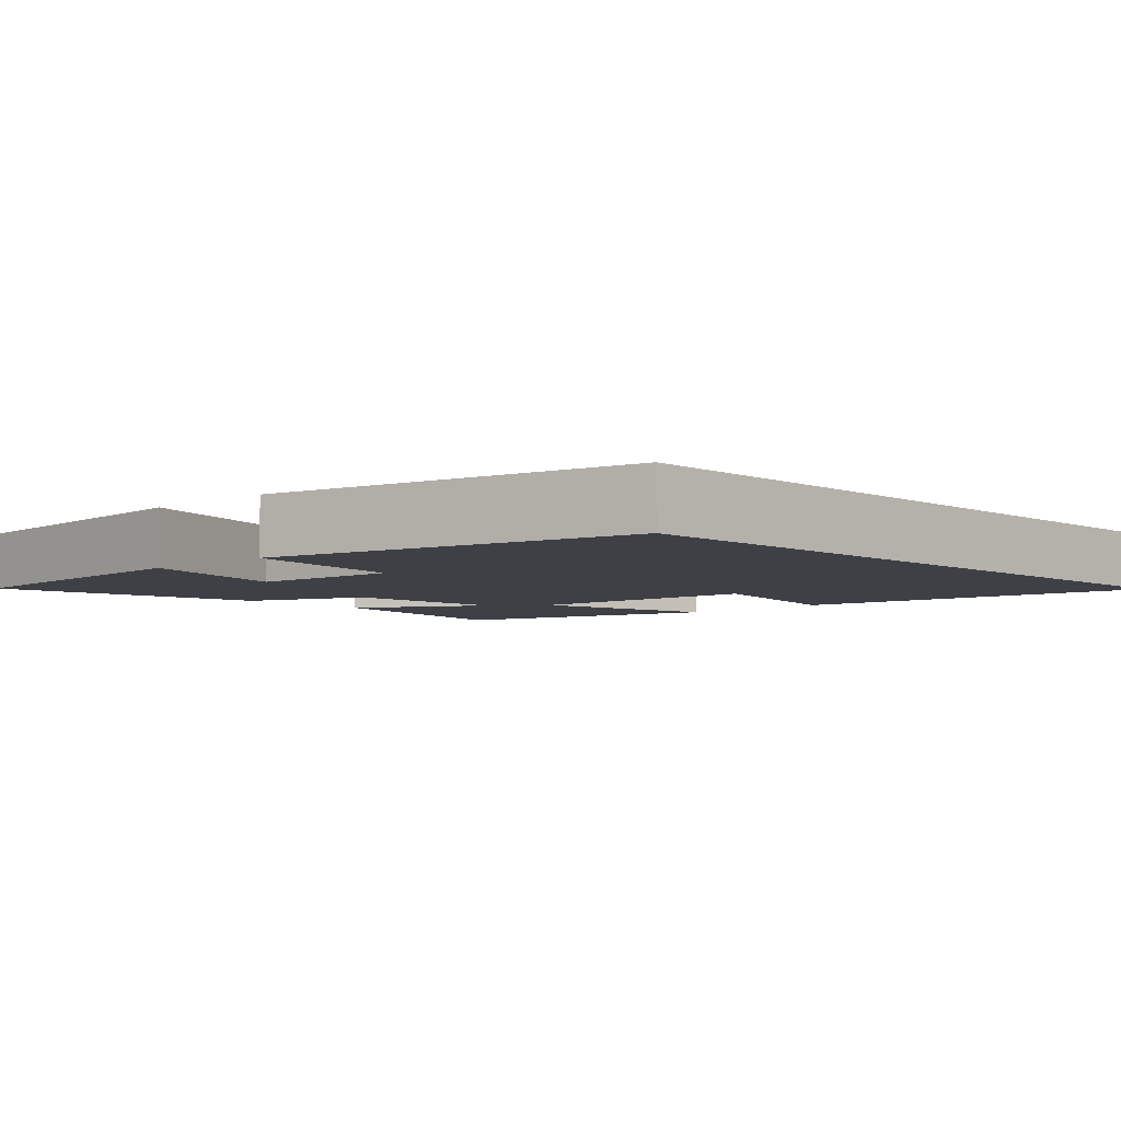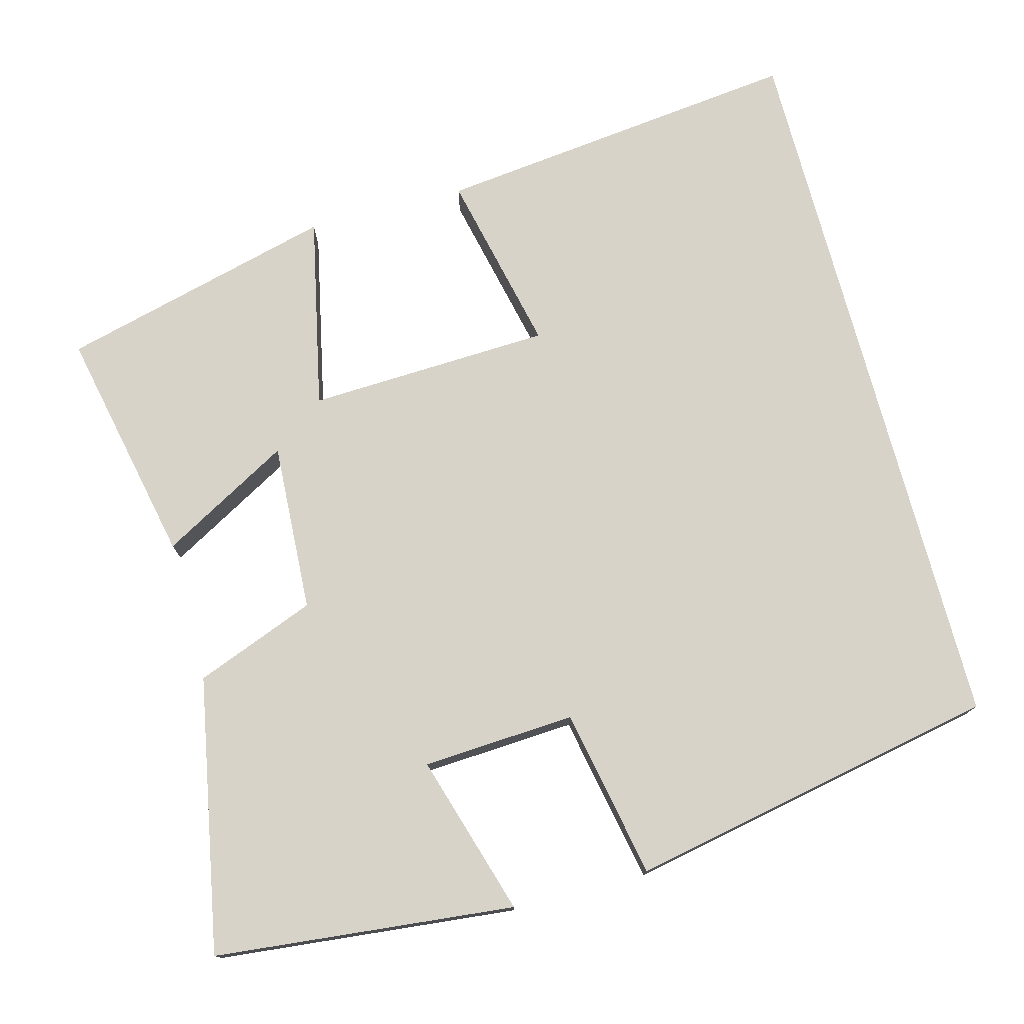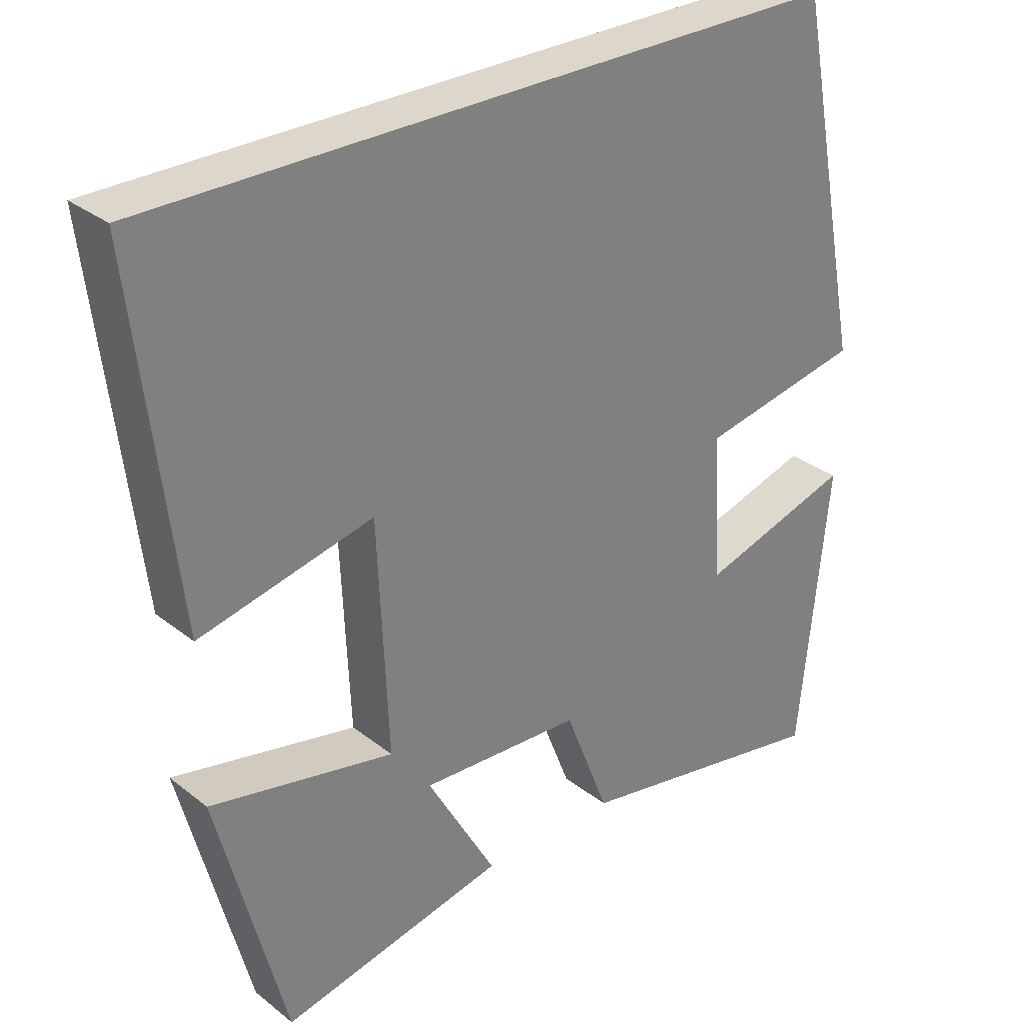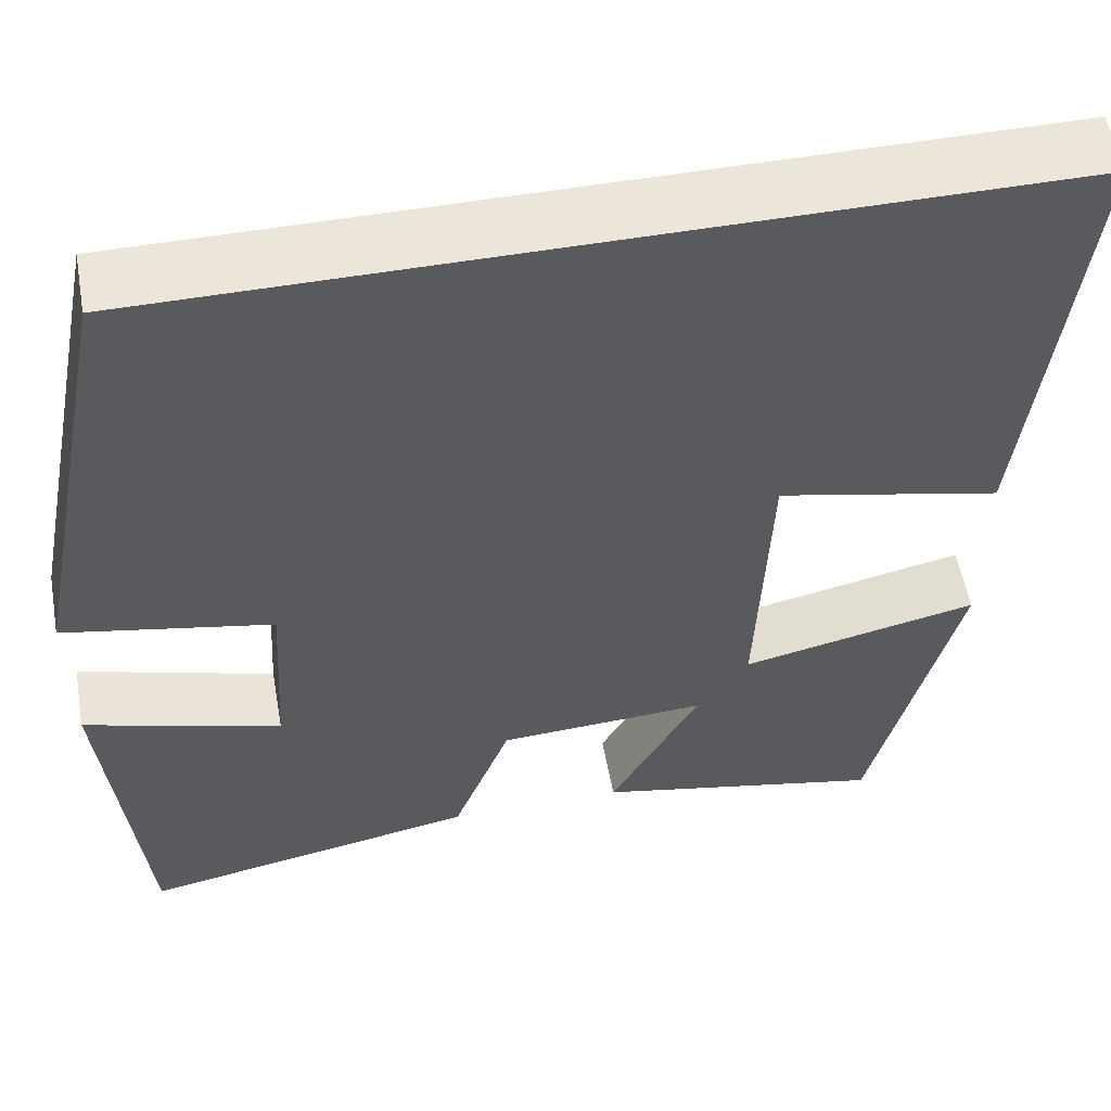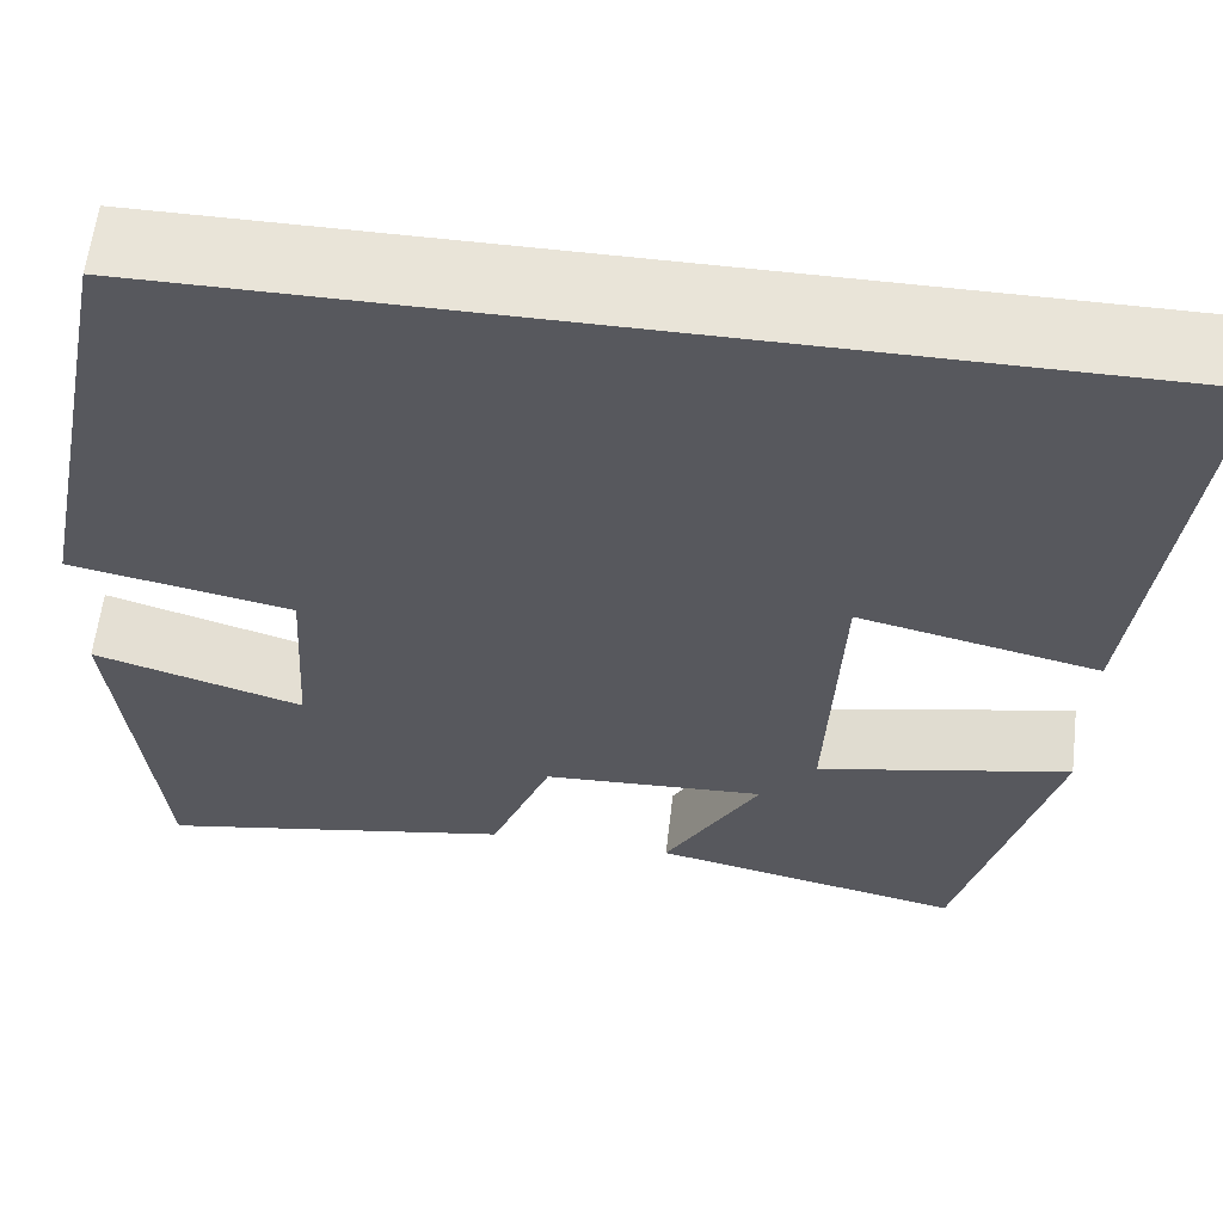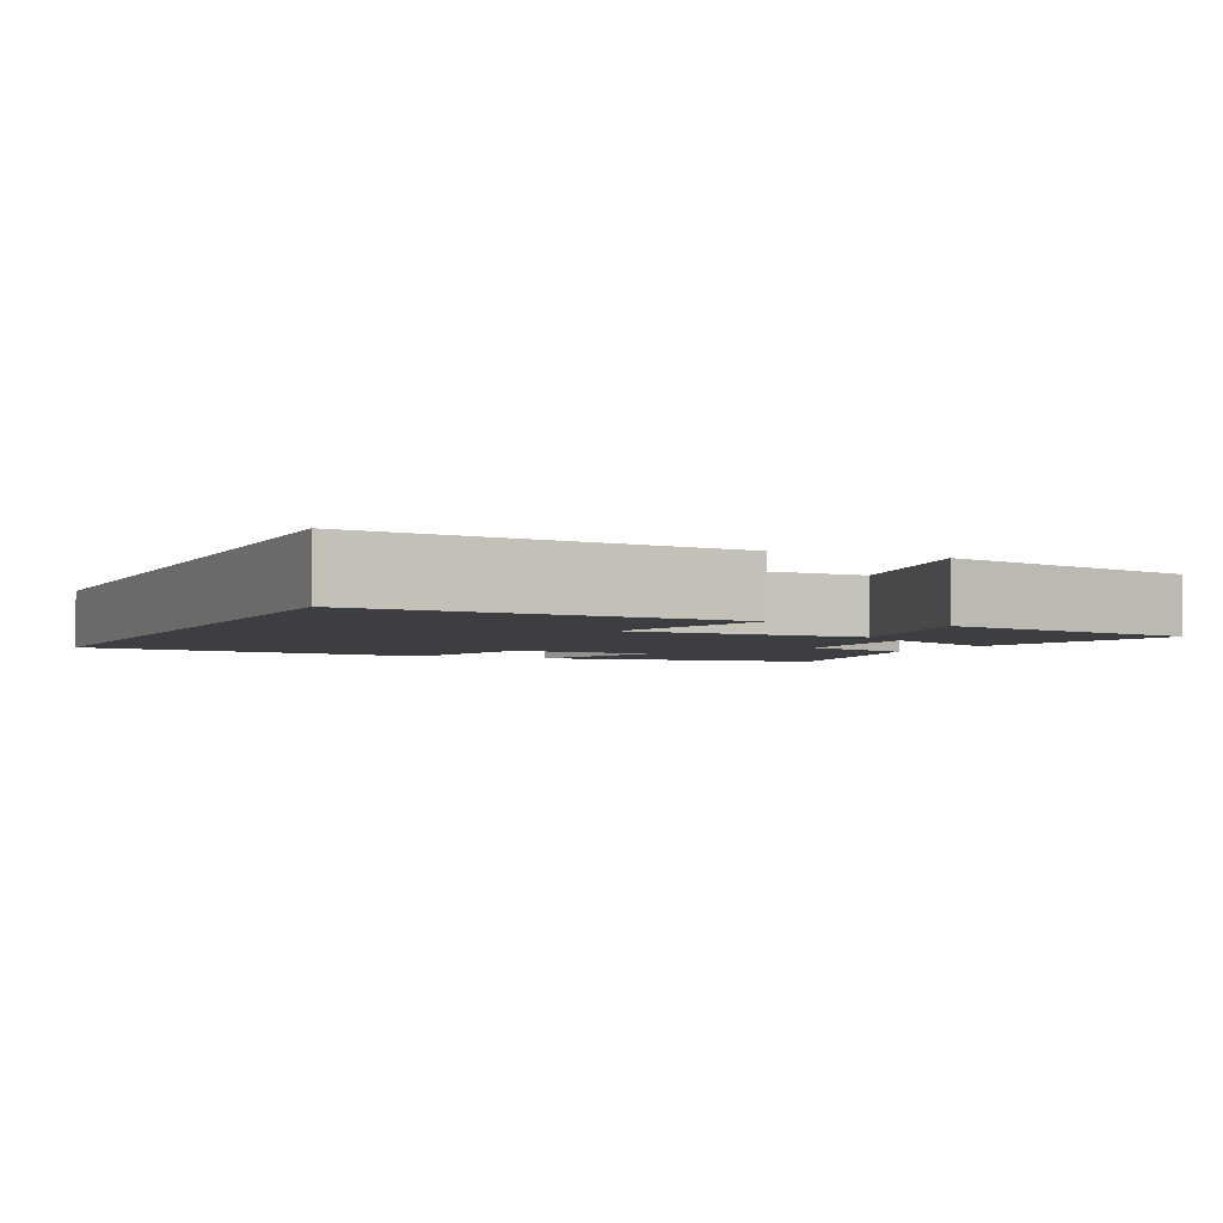
<metadata>
{"format":"obj","ext":"obj","renderer":"f3d","projection":"perspective","resolution":1024,"background":"white","views":[{"elev":-5.2,"azim":-46.8,"up":"+Y"},{"elev":75.8,"azim":-104.9,"up":"+Y"},{"elev":30.7,"azim":138.3,"up":"+Z"},{"elev":55.1,"azim":-10.2,"up":"+Z"},{"elev":60.6,"azim":6.8,"up":"+Z"},{"elev":-3.2,"azim":65.5,"up":"+Y"}]}
</metadata>
<code>
v 0.557 0.07 0.5
v 0.5 0.07 0.012
v 0.259 0.07 0.066
v 0.245 0.07 -0.256
v 0.5 0.07 -0.202
v 0.406 0.07 -0.566
v 0.093 0.07 -0.5
v 0.189 0.07 -0.329
v -0.035 0.07 -0.341
v -0.097 0.07 -0.5
v -0.46 0.07 -0.568
v -0.5 0.07 -0.172
v -0.288 0.07 -0.236
v -0.276 0.07 -0.034
v -0.5 0.07 0.01
v -0.403 0.07 0.5
v 0.557 0 0.5
v 0.5 0 0.012
v 0.259 0 0.066
v 0.245 0 -0.256
v 0.5 0 -0.202
v 0.406 0 -0.566
v 0.093 0 -0.5
v 0.189 0 -0.329
v -0.035 0 -0.341
v -0.097 0 -0.5
v -0.46 0 -0.568
v -0.5 0 -0.172
v -0.288 0 -0.236
v -0.276 0 -0.034
v -0.5 0 0.01
v -0.403 0 0.5
f 14 15 16 1
f 13 14 1
f 11 12 13
f 10 11 13
f 9 10 13
f 8 9 13
f 6 7 8
f 5 6 8
f 4 5 8
f 3 4 8 13
f 1 2 3
f 1 3 13
f 17 32 31 30
f 17 30 29
f 29 28 27
f 29 27 26
f 29 26 25
f 29 25 24
f 24 23 22
f 24 22 21
f 24 21 20
f 29 24 20 19
f 19 18 17
f 29 19 17
f 1 17 18 2
f 2 18 19 3
f 3 19 20 4
f 4 20 21 5
f 5 21 22 6
f 6 22 23 7
f 7 23 24 8
f 8 24 25 9
f 9 25 26 10
f 10 26 27 11
f 11 27 28 12
f 12 28 29 13
f 13 29 30 14
f 14 30 31 15
f 15 31 32 16
f 16 32 17 1

</code>
